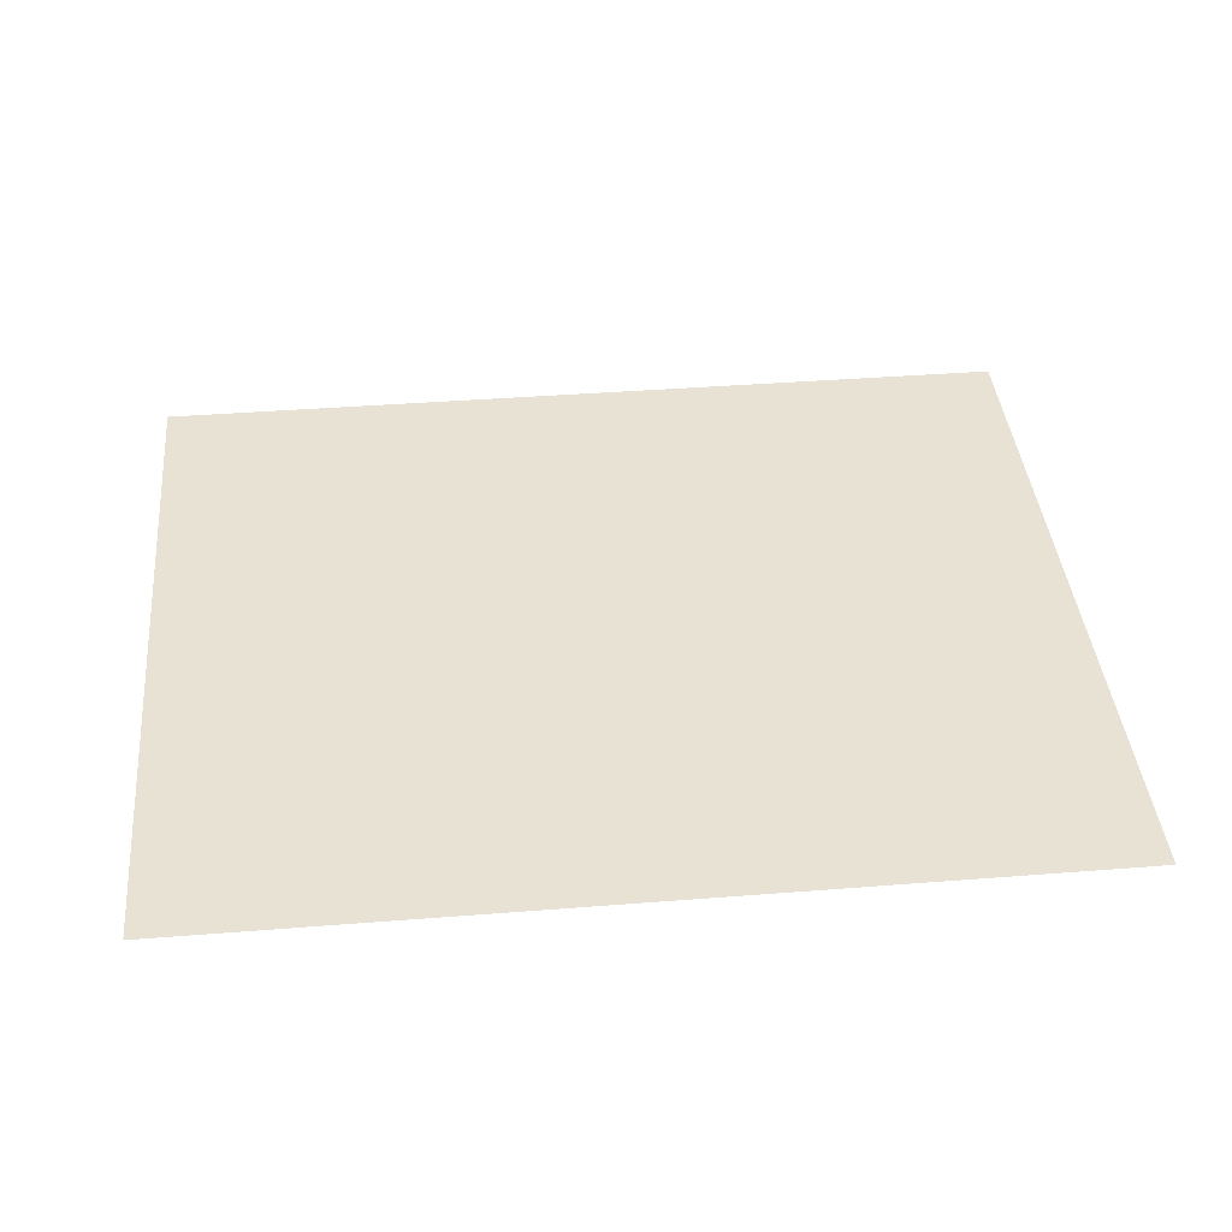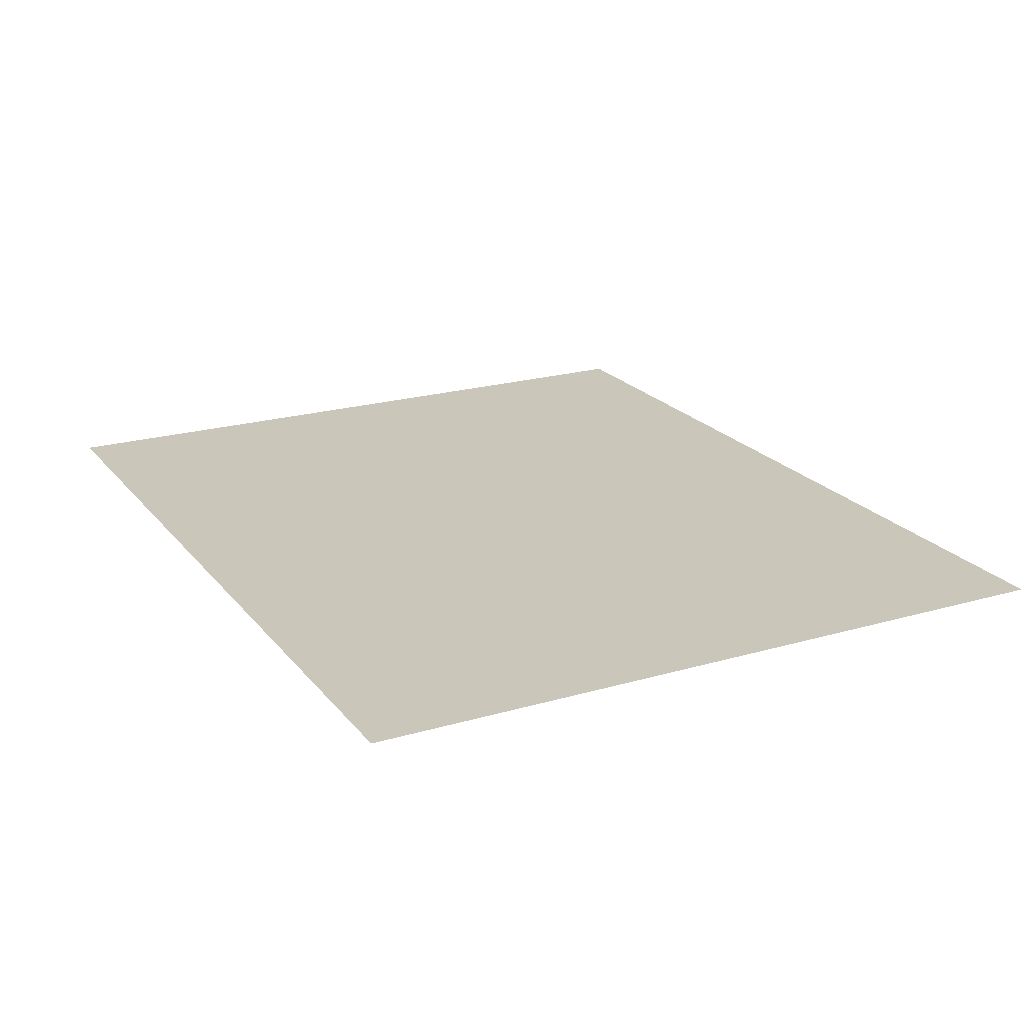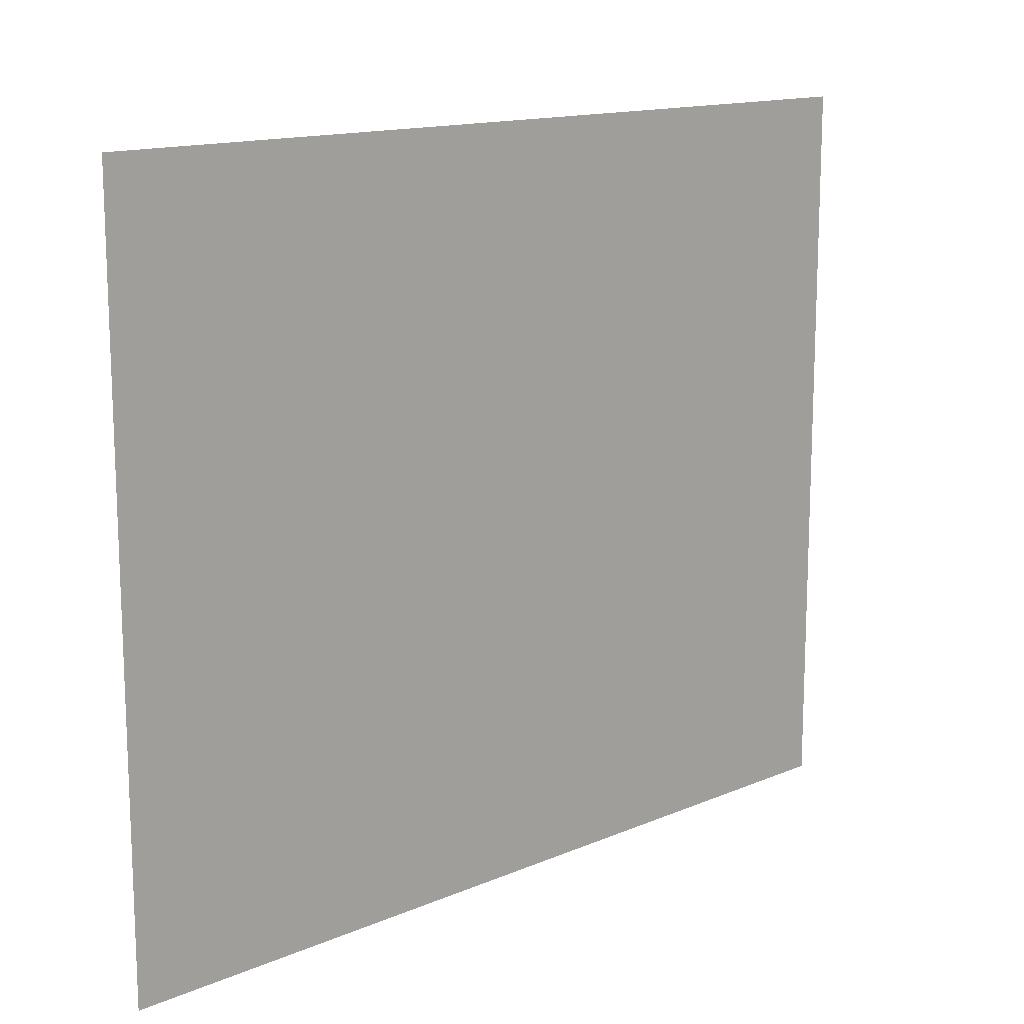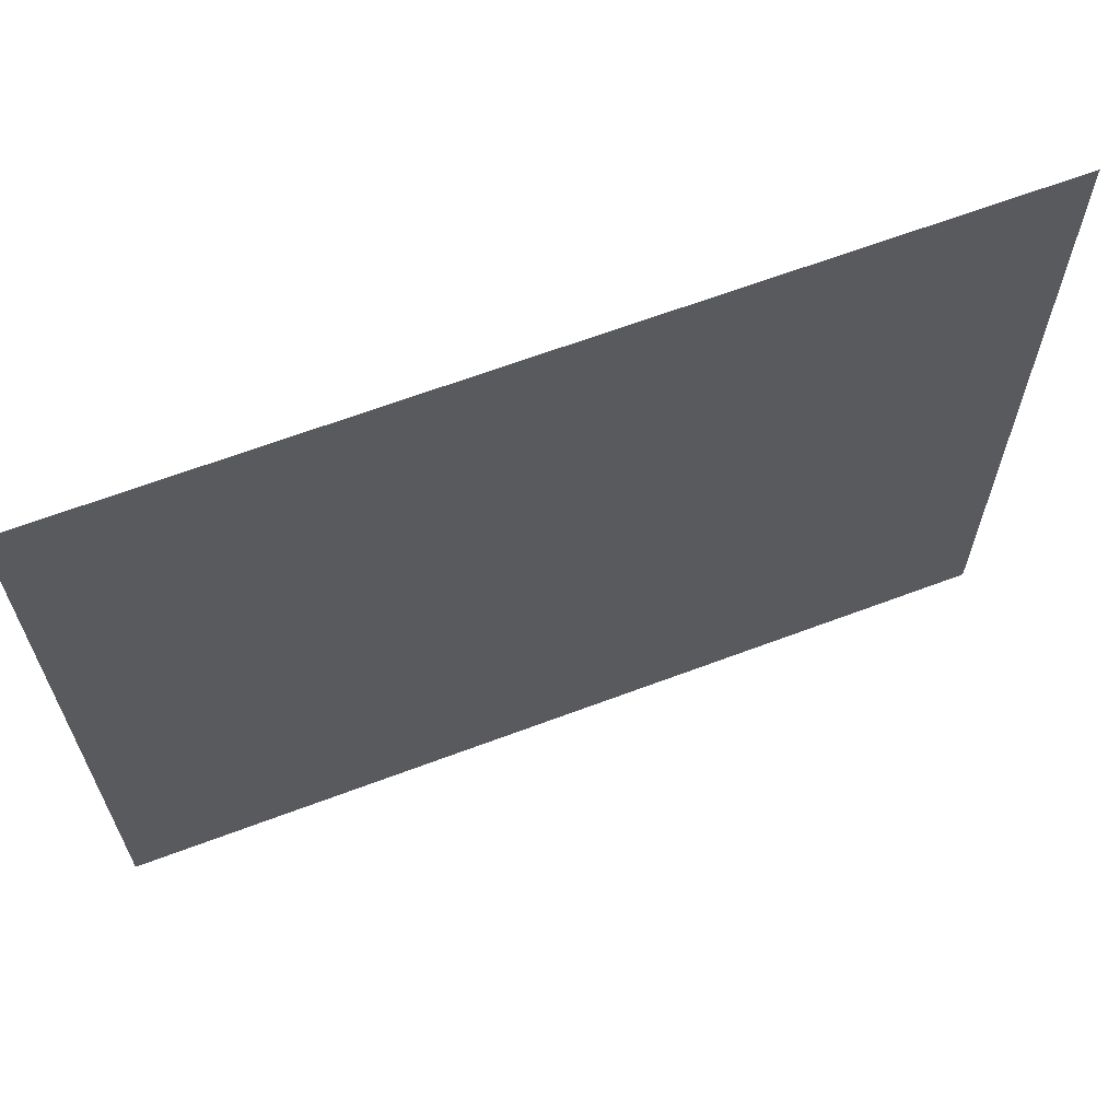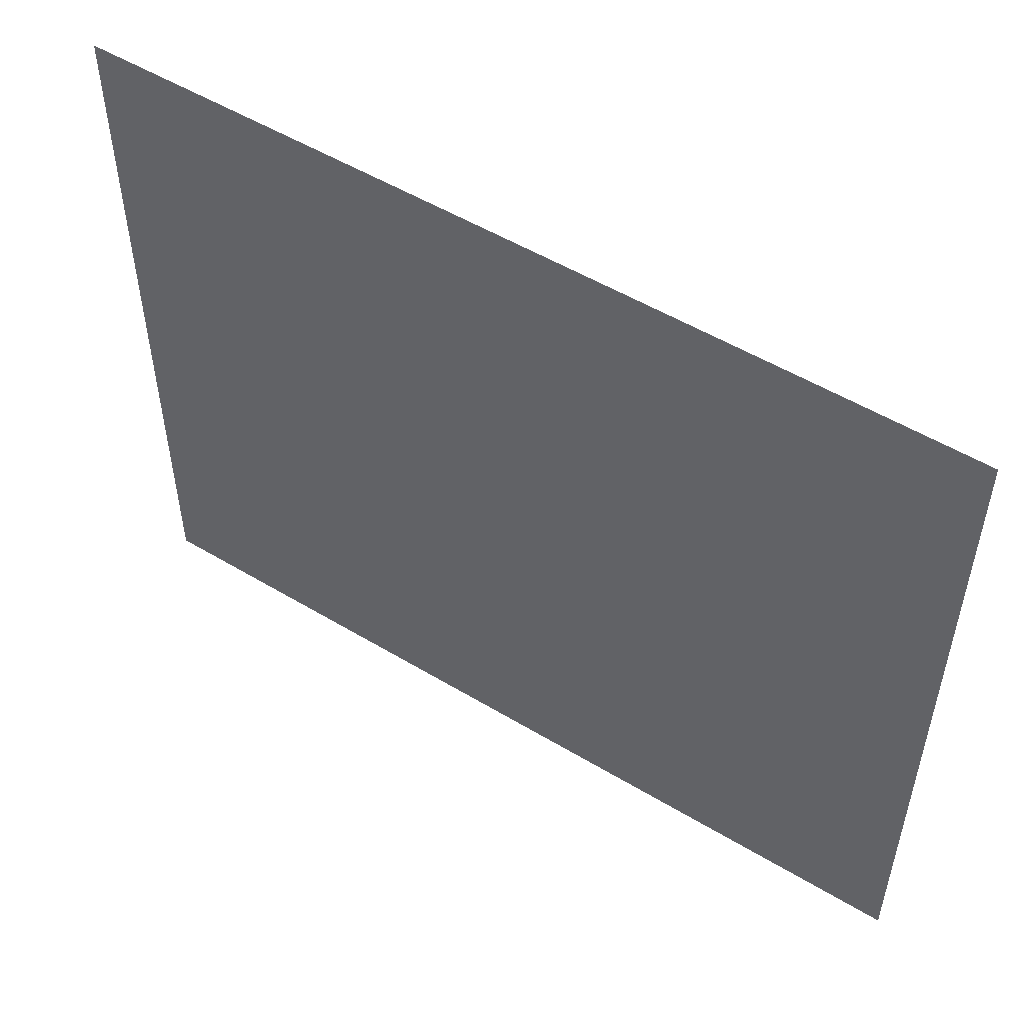
<metadata>
{"format":"obj","ext":"obj","renderer":"f3d","projection":"perspective","resolution":1024,"background":"white","views":[{"elev":40.6,"azim":-5.5,"up":"+Y"},{"elev":21.2,"azim":62.6,"up":"+Y"},{"elev":14.2,"azim":136.9,"up":"+Z"},{"elev":64.8,"azim":-20.8,"up":"+Z"},{"elev":52.7,"azim":-147.1,"up":"+Z"}]}
</metadata>
<code>
o Plane
v -0.075 0 0.0625
v 0.075 0 0.0625
v -0.075 0 -0.0625
v 0.075 0 -0.0625
f 1 2 4 3

</code>
